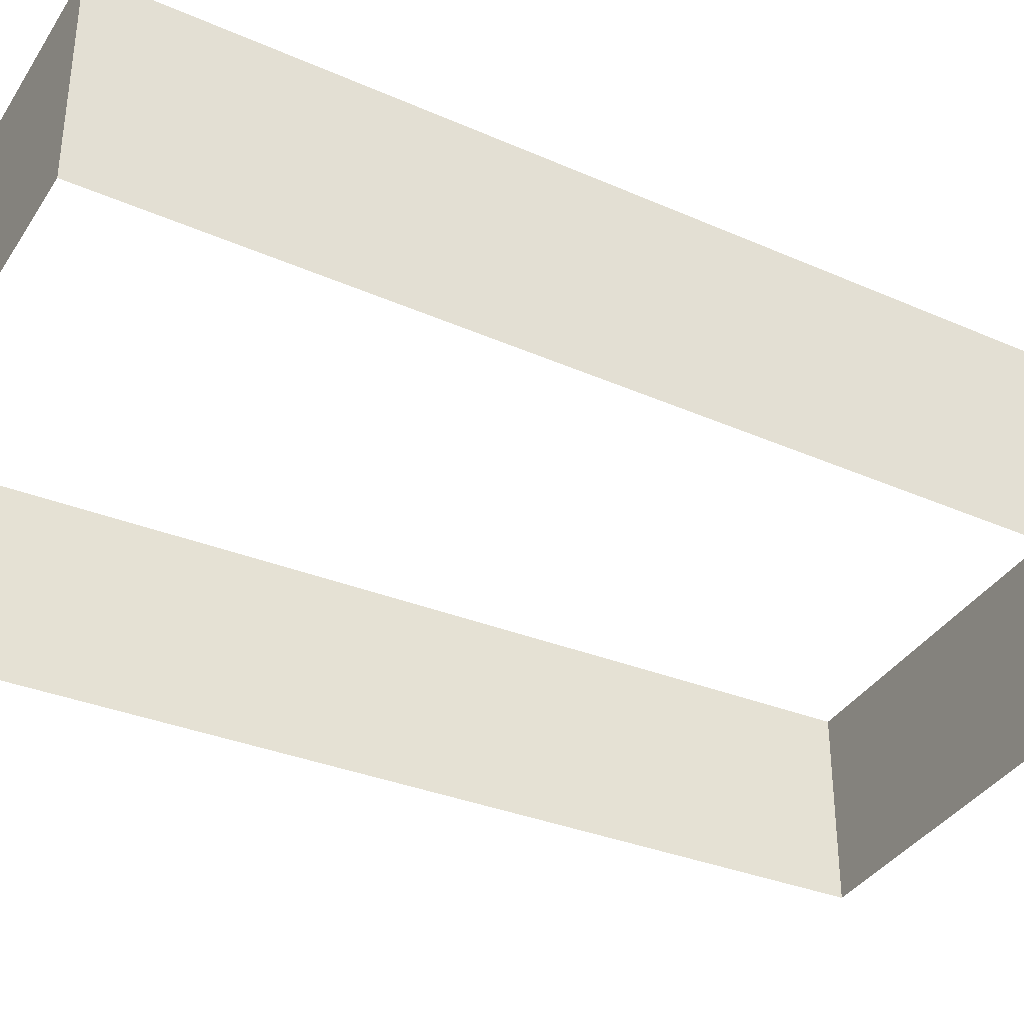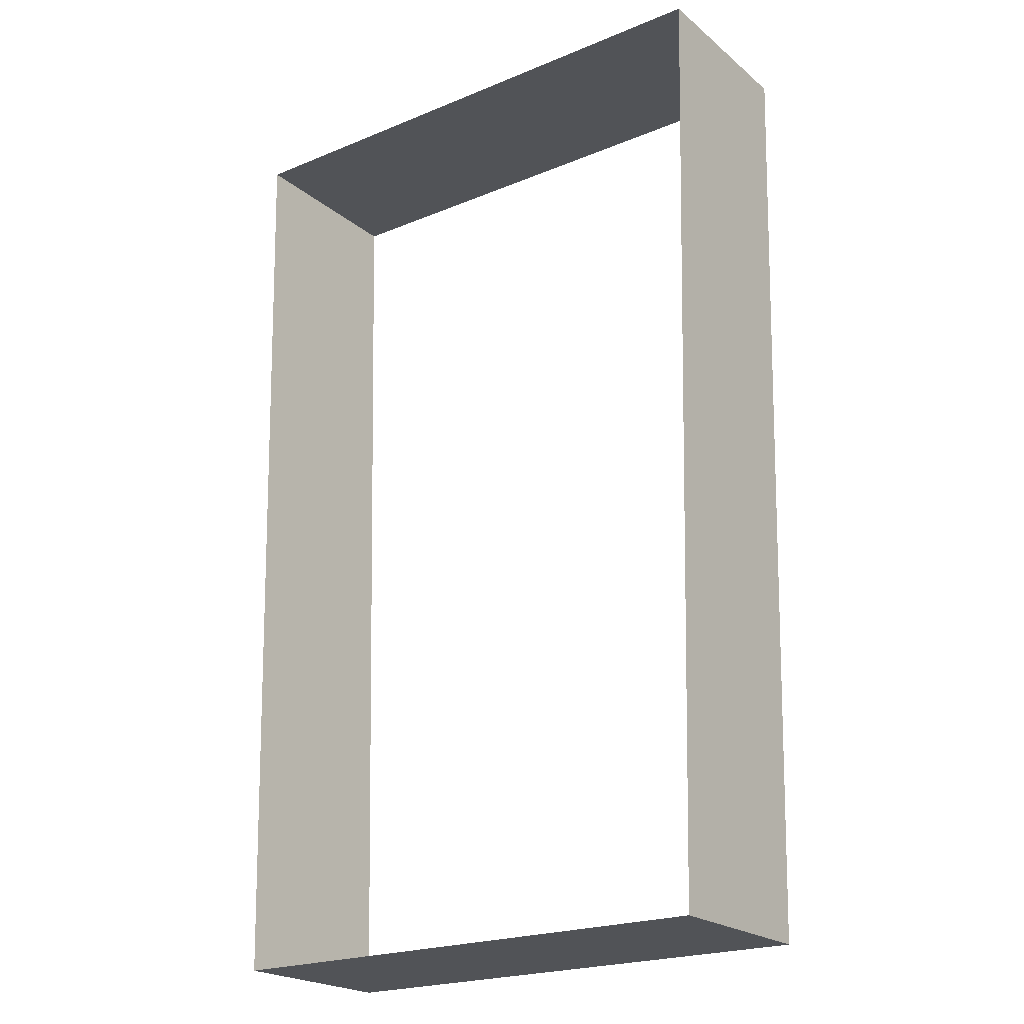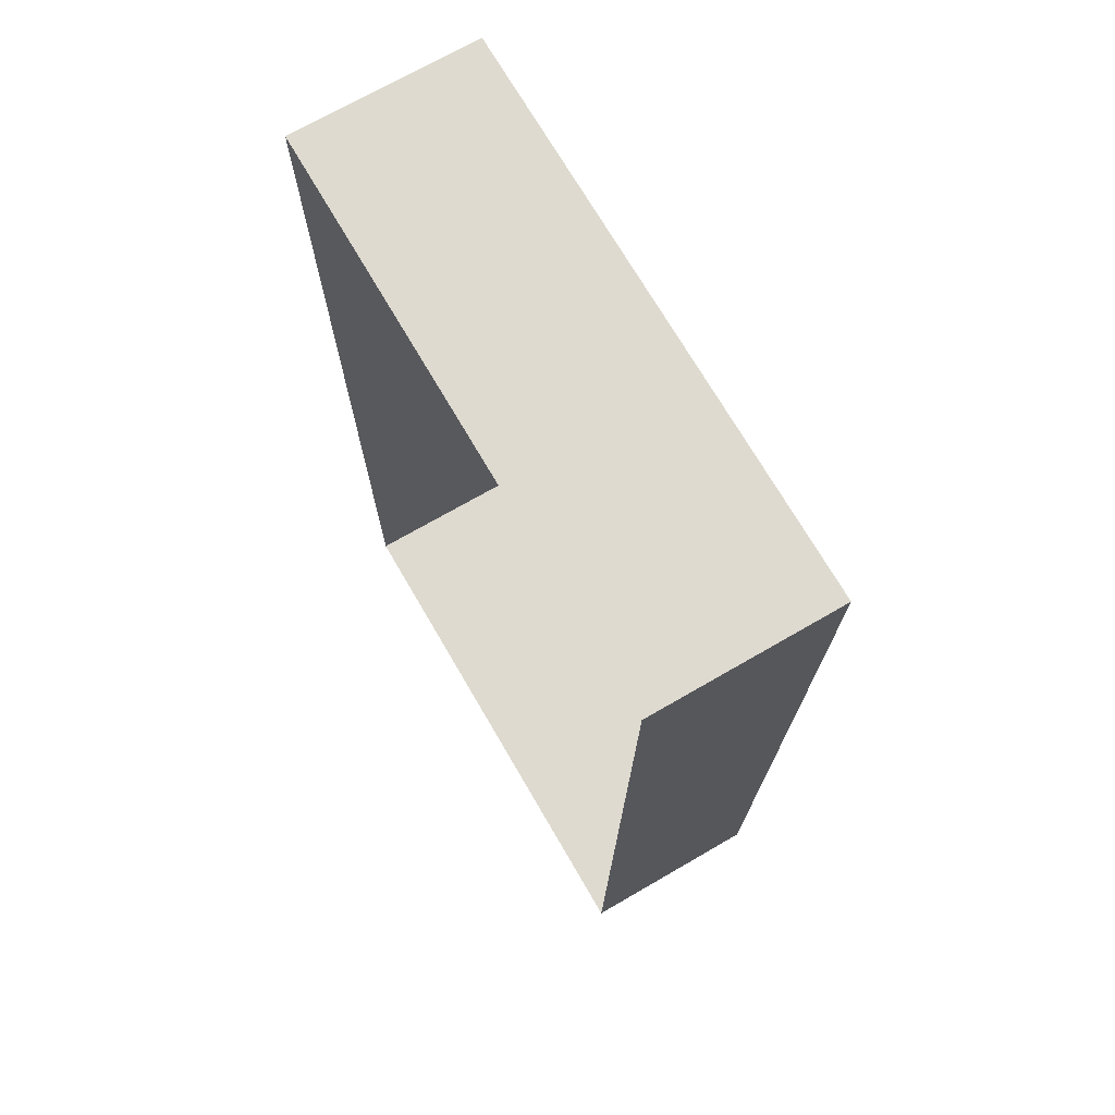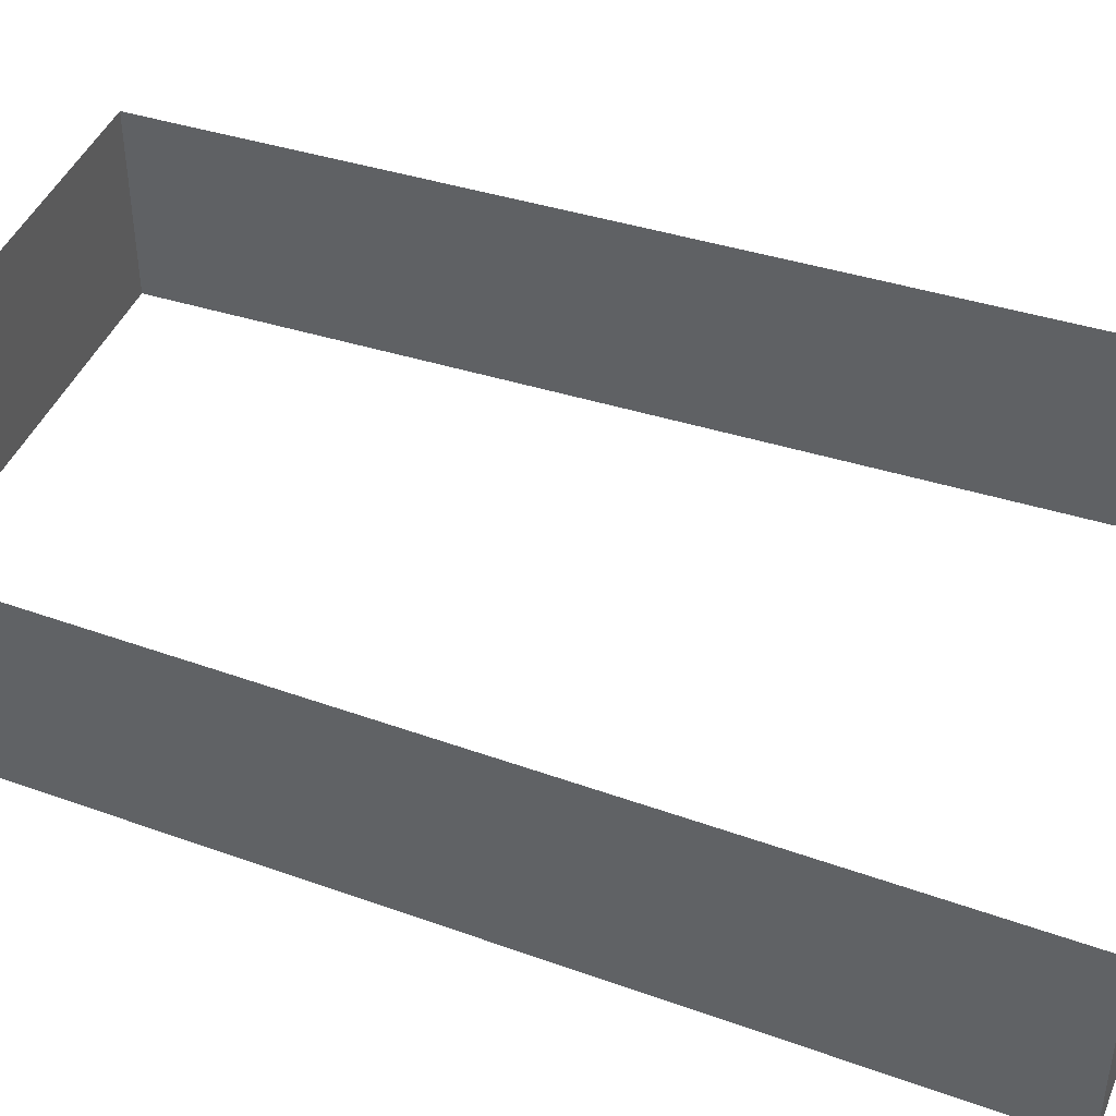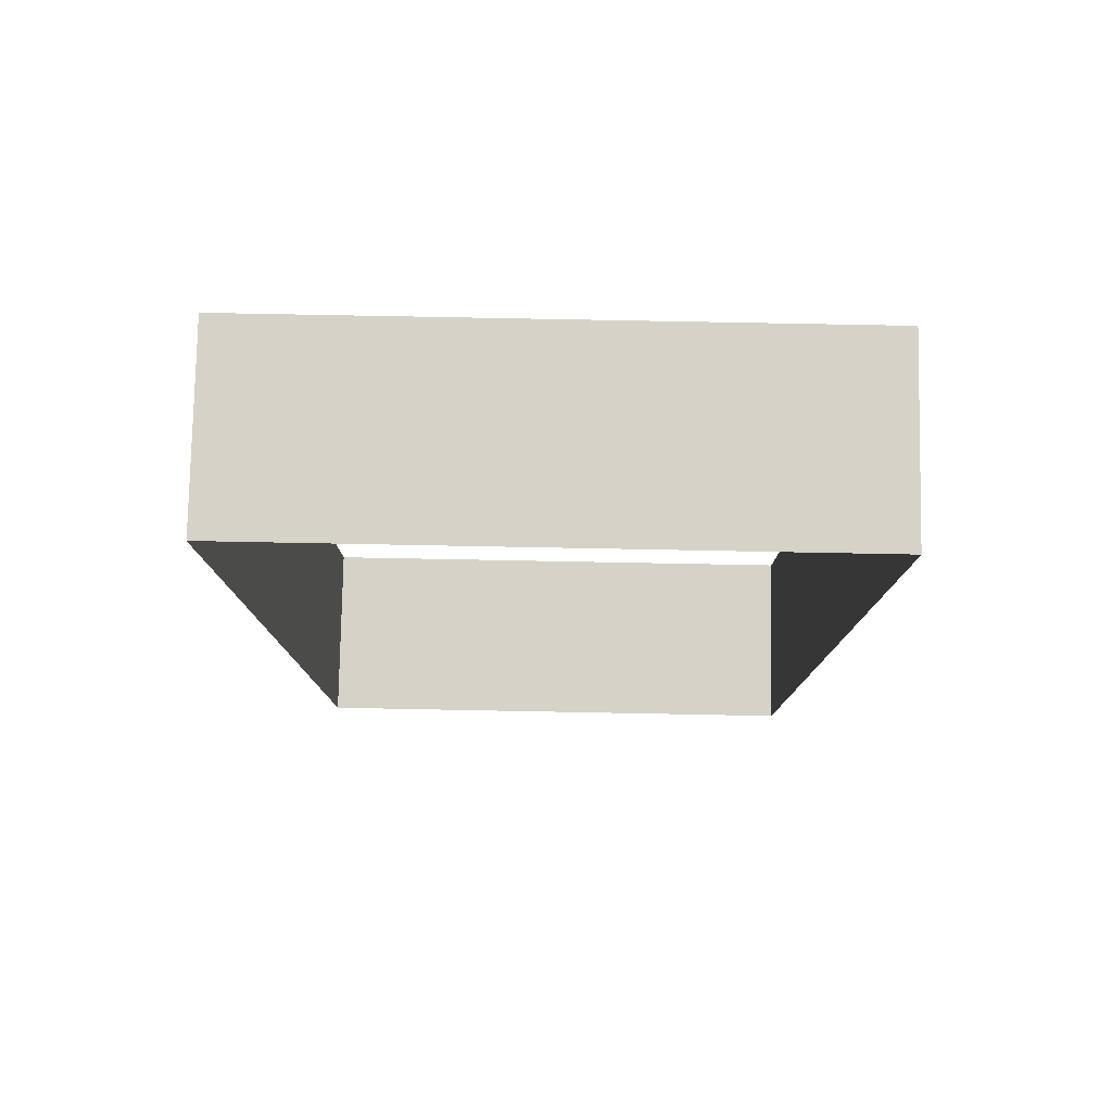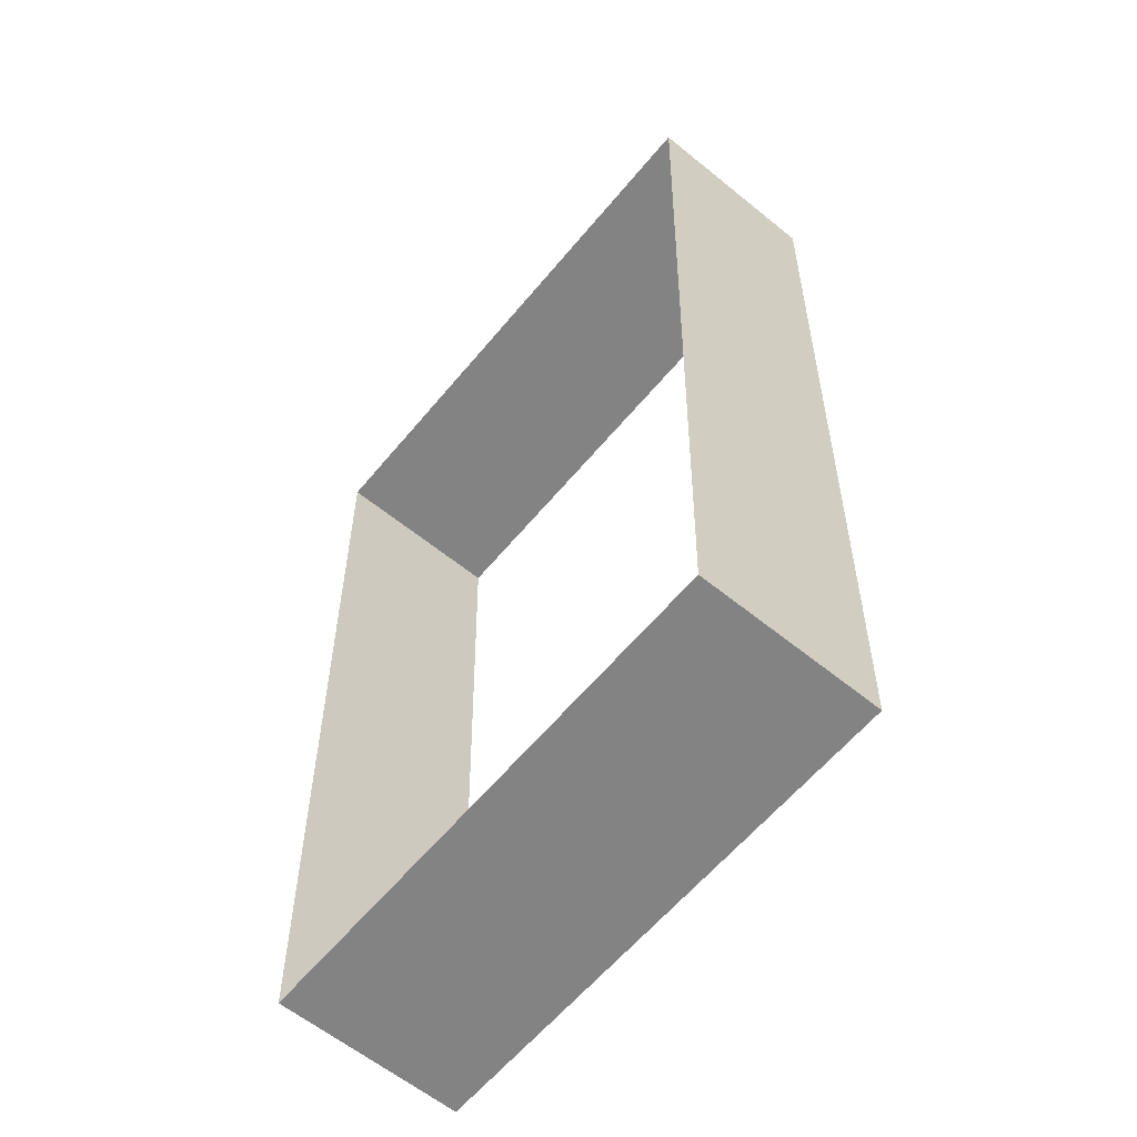
<metadata>
{"format":"obj","ext":"obj","renderer":"f3d","projection":"perspective","resolution":1024,"background":"white","views":[{"elev":-36.2,"azim":61.4,"up":"+Y"},{"elev":-21.9,"azim":-144.2,"up":"+Z"},{"elev":71.0,"azim":59.9,"up":"+Z"},{"elev":43.6,"azim":-68.4,"up":"+Y"},{"elev":78.3,"azim":1.1,"up":"+Z"},{"elev":-61.0,"azim":50.4,"up":"+Z"}]}
</metadata>
<code>
o Cube.001_Cube.002
v 0.008729 0.1262 -0.3907
v 0.008729 0.1319 -0.3907
v 0 0.1262 -0.3907
v 0 0.1319 -0.3907
v 0.007995 0.1319 -0.42
v 0.007995 0.1262 -0.42
v 0 0.1319 -0.42
v 0 0.1262 -0.42
v -0.008729 0.1262 -0.3907
v -0.008729 0.1319 -0.3907
v -0.007995 0.1262 -0.42
v -0.007995 0.1319 -0.42
v 0.00824 0.1319 -0.4102
v 0.008484 0.1319 -0.4004
v 0.008484 0.1262 -0.4004
v 0.00824 0.1262 -0.4102
v -0.008484 0.1319 -0.4004
v -0.00824 0.1319 -0.4102
v -0.00824 0.1262 -0.4102
v -0.008484 0.1262 -0.4004
f 7 11 12
f 12 19 18
f 10 3 4
f 5 8 7
f 4 1 2
f 2 15 14
f 13 6 5
f 14 16 13
f 17 9 10
f 18 20 17
f 7 8 11
f 12 11 19
f 10 9 3
f 5 6 8
f 4 3 1
f 2 1 15
f 13 16 6
f 14 15 16
f 17 20 9
f 18 19 20

</code>
